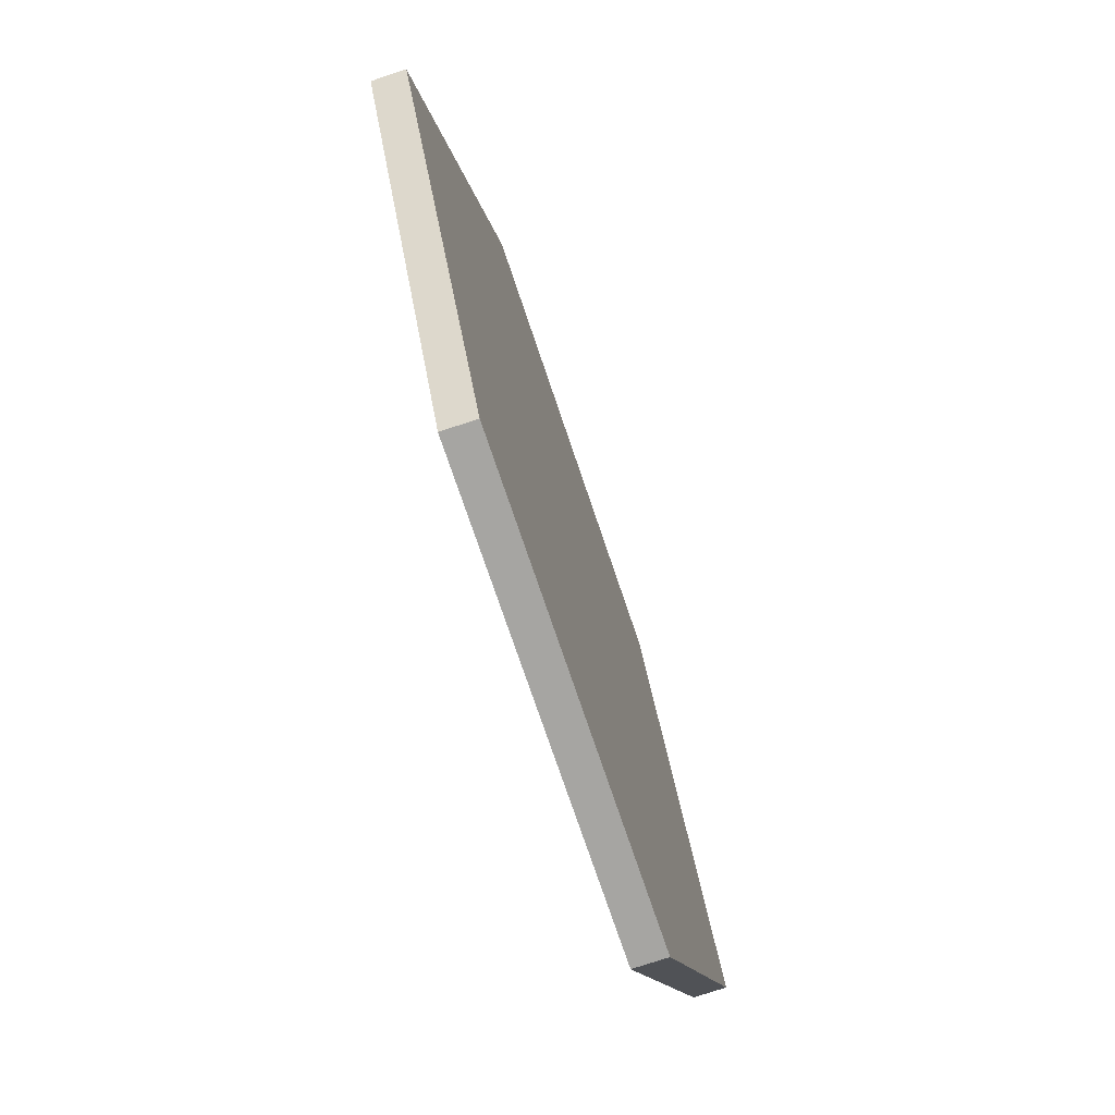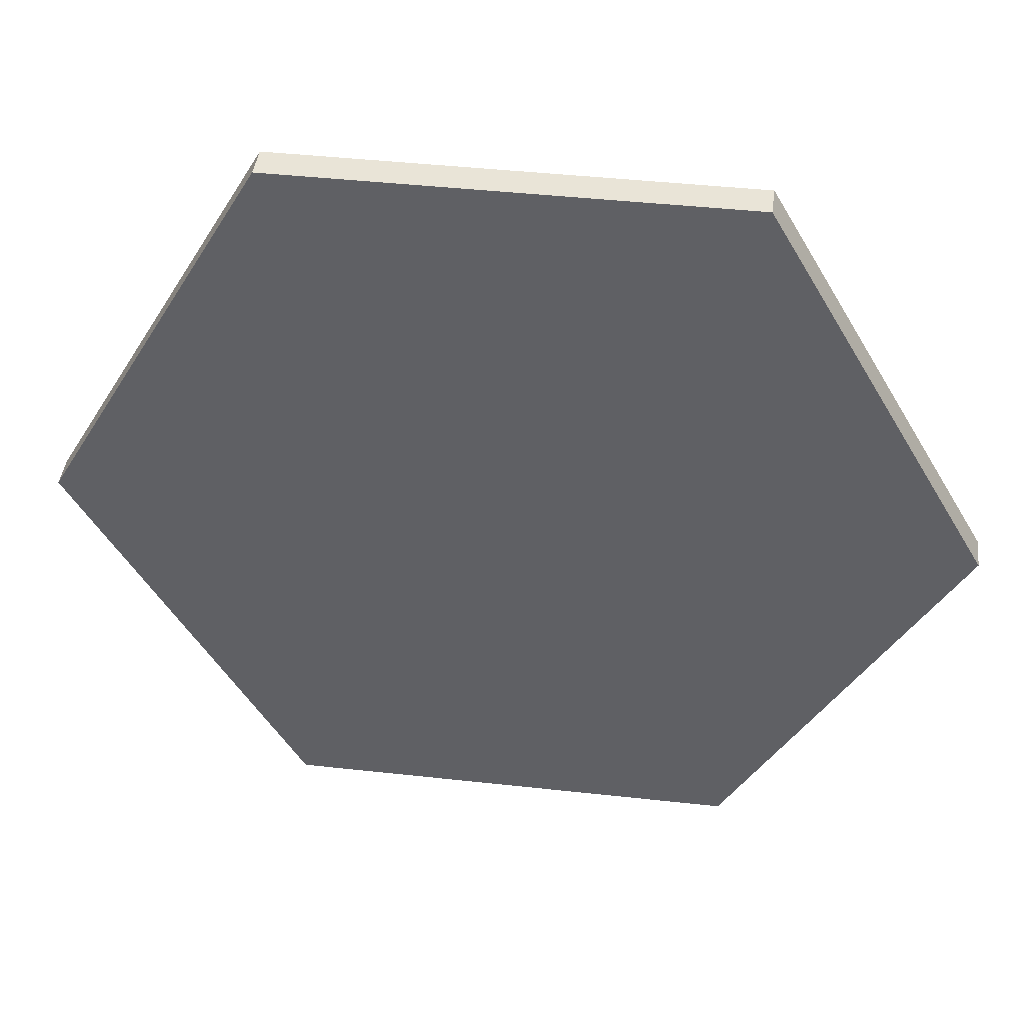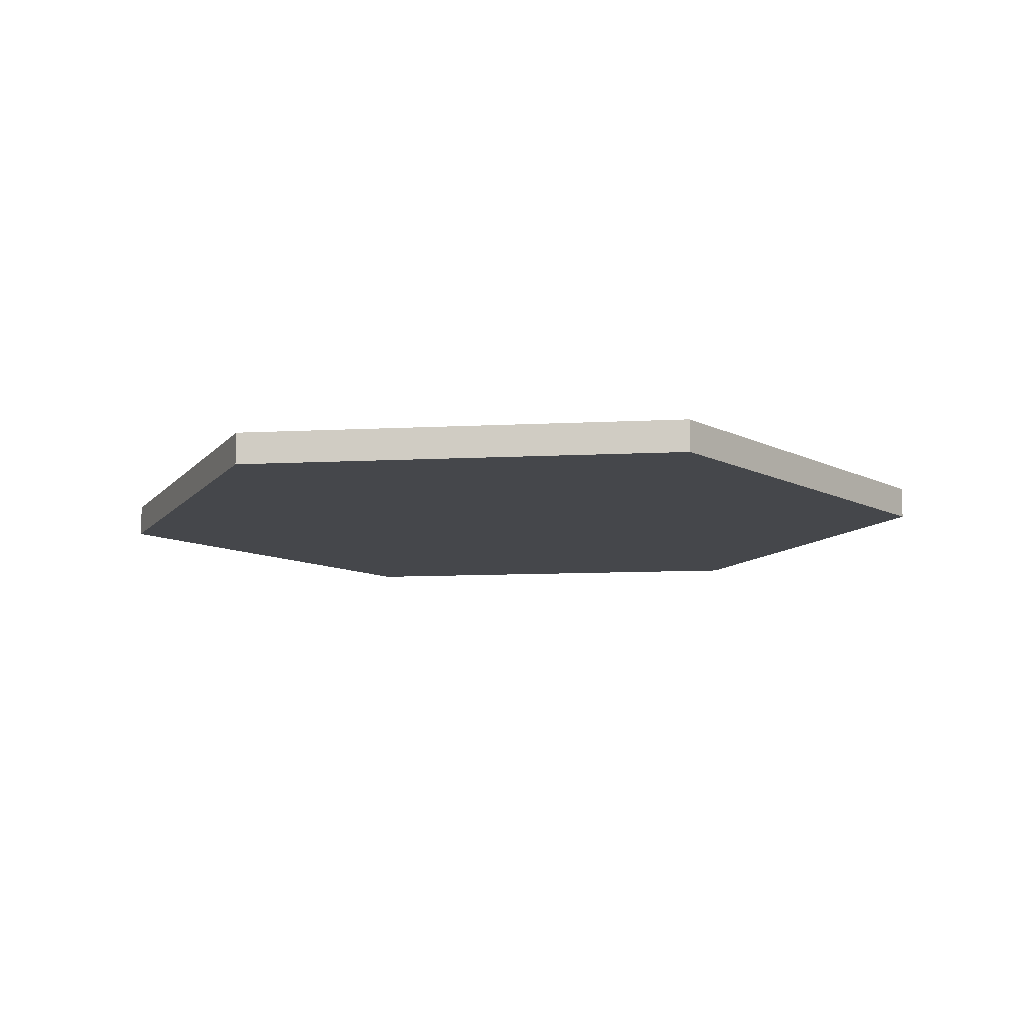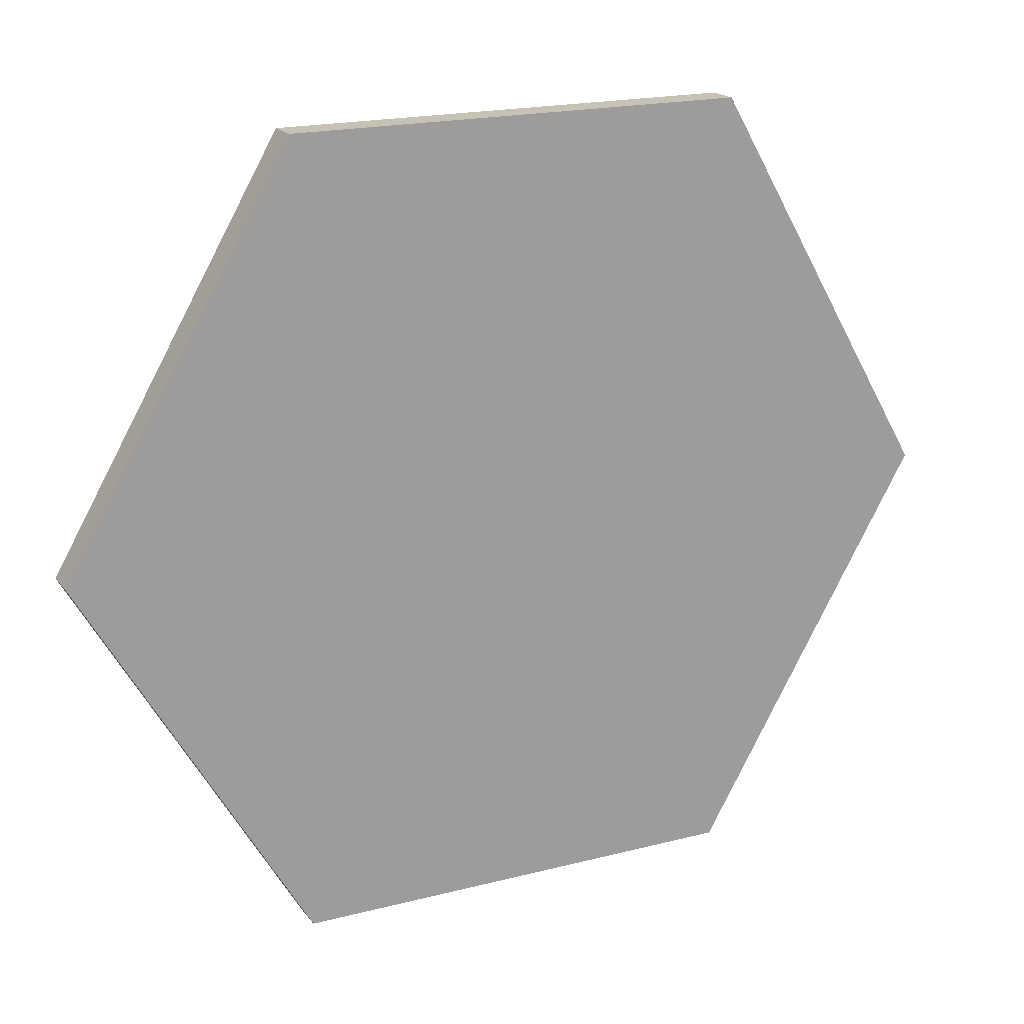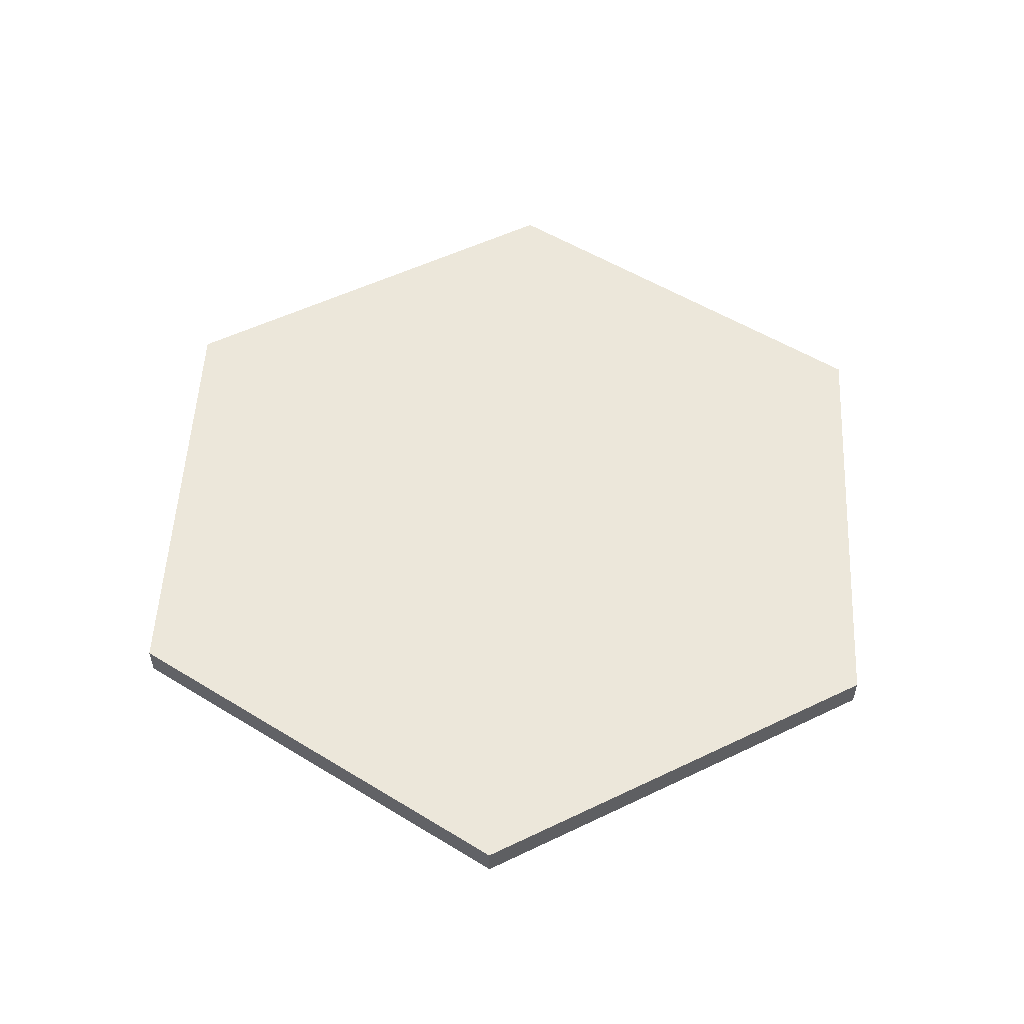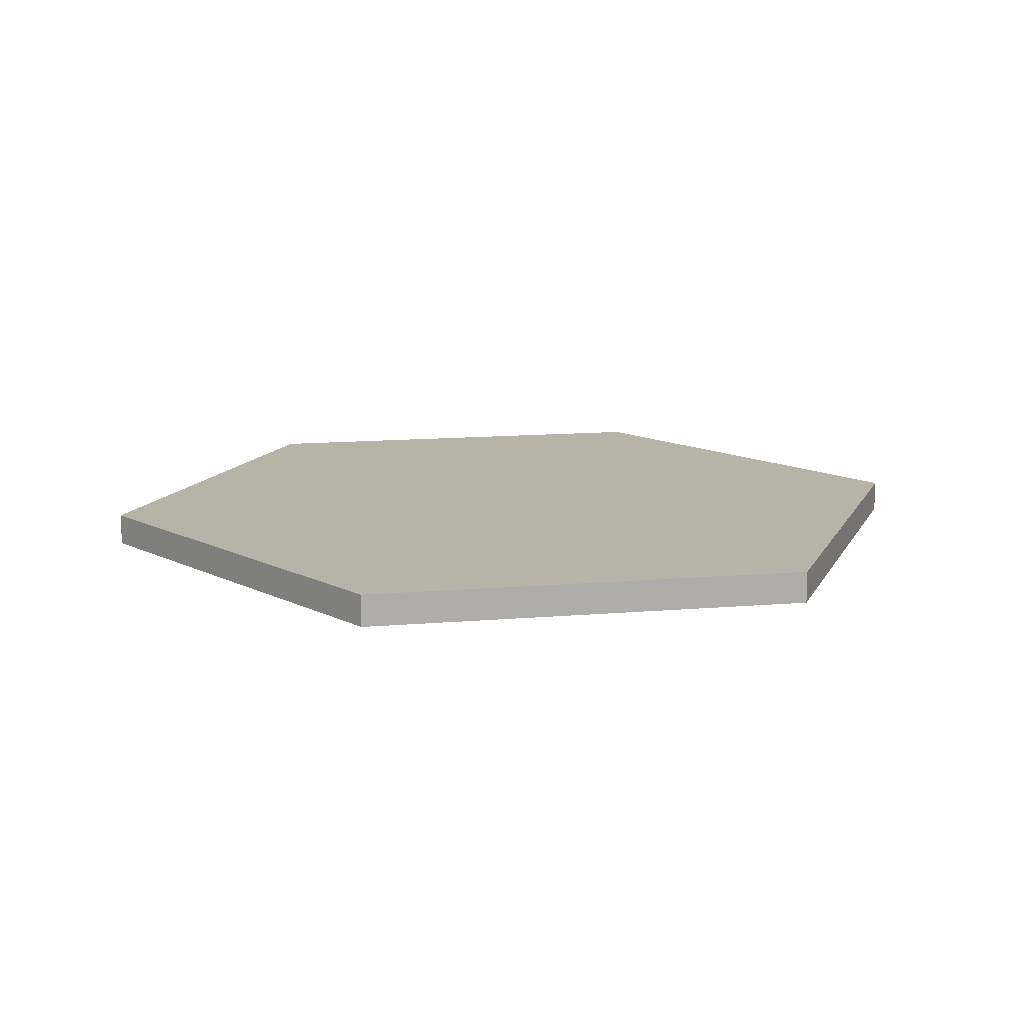
<metadata>
{"format":"obj","ext":"obj","renderer":"f3d","projection":"perspective","resolution":1024,"background":"white","views":[{"elev":-73.8,"azim":-71.4,"up":"+Z"},{"elev":43.0,"azim":7.5,"up":"+Z"},{"elev":-10.2,"azim":127.6,"up":"+Y"},{"elev":19.2,"azim":-25.9,"up":"+Z"},{"elev":54.1,"azim":33.0,"up":"+Y"},{"elev":12.9,"azim":108.8,"up":"+Y"}]}
</metadata>
<code>
o Floor
g Floor
v -2.8 -0.2 0
v -2.8 1.49e-08 0
v -1.4 -0.2 2.425
v -1.4 1.49e-08 2.425
v 1.4 -0.2 2.425
v 1.4 1.49e-08 2.425
v 2.8 -0.2 -2.448e-07
v 2.8 1.49e-08 -2.448e-07
v 1.4 -0.2 -2.425
v 1.4 1.49e-08 -2.425
v -1.4 -0.2 -2.425
v -1.4 1.49e-08 -2.425
v 0 -0.2 0
v 0 1.49e-08 0
g Floor
f 1 13 3
f 3 13 5
f 5 13 7
f 7 13 9
f 9 13 11
f 11 13 1
f 4 14 2
f 6 14 4
f 8 14 6
f 10 14 8
f 12 14 10
f 2 14 12
f 4 2 1
f 1 3 4
f 6 4 3
f 3 5 6
f 8 6 5
f 5 7 8
f 10 8 7
f 7 9 10
f 12 10 9
f 9 11 12
f 2 12 11
f 11 1 2

</code>
